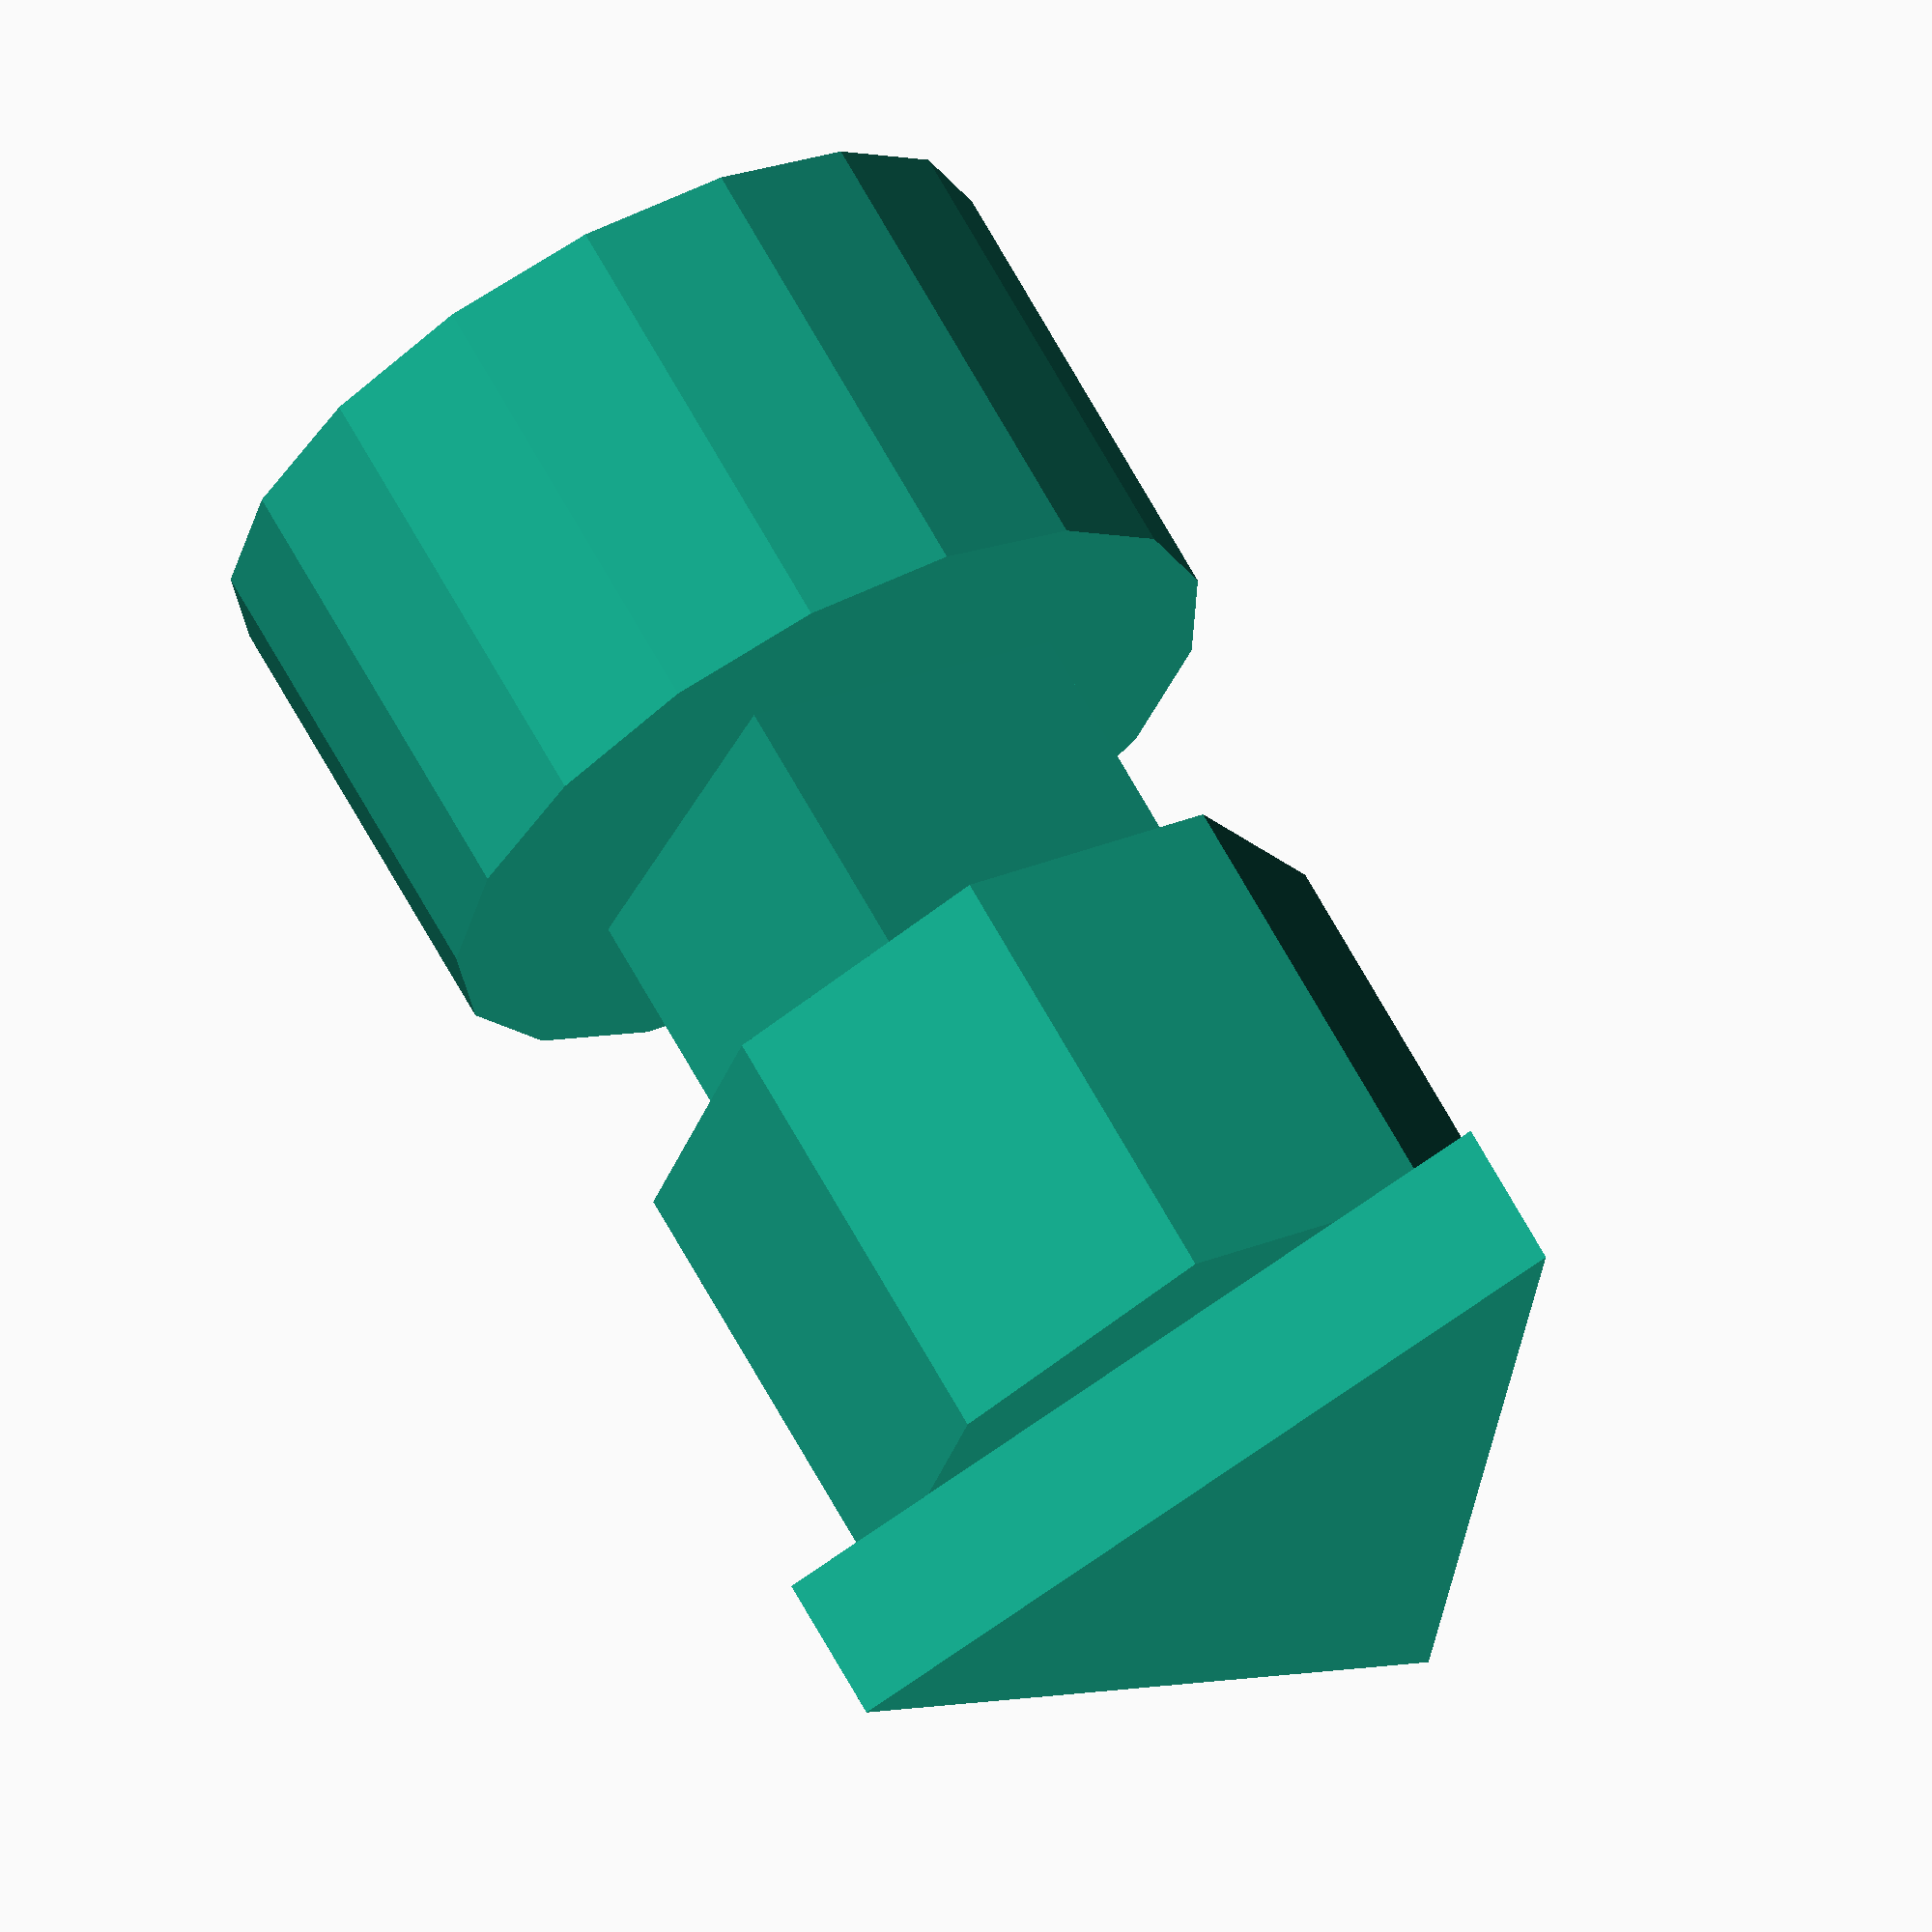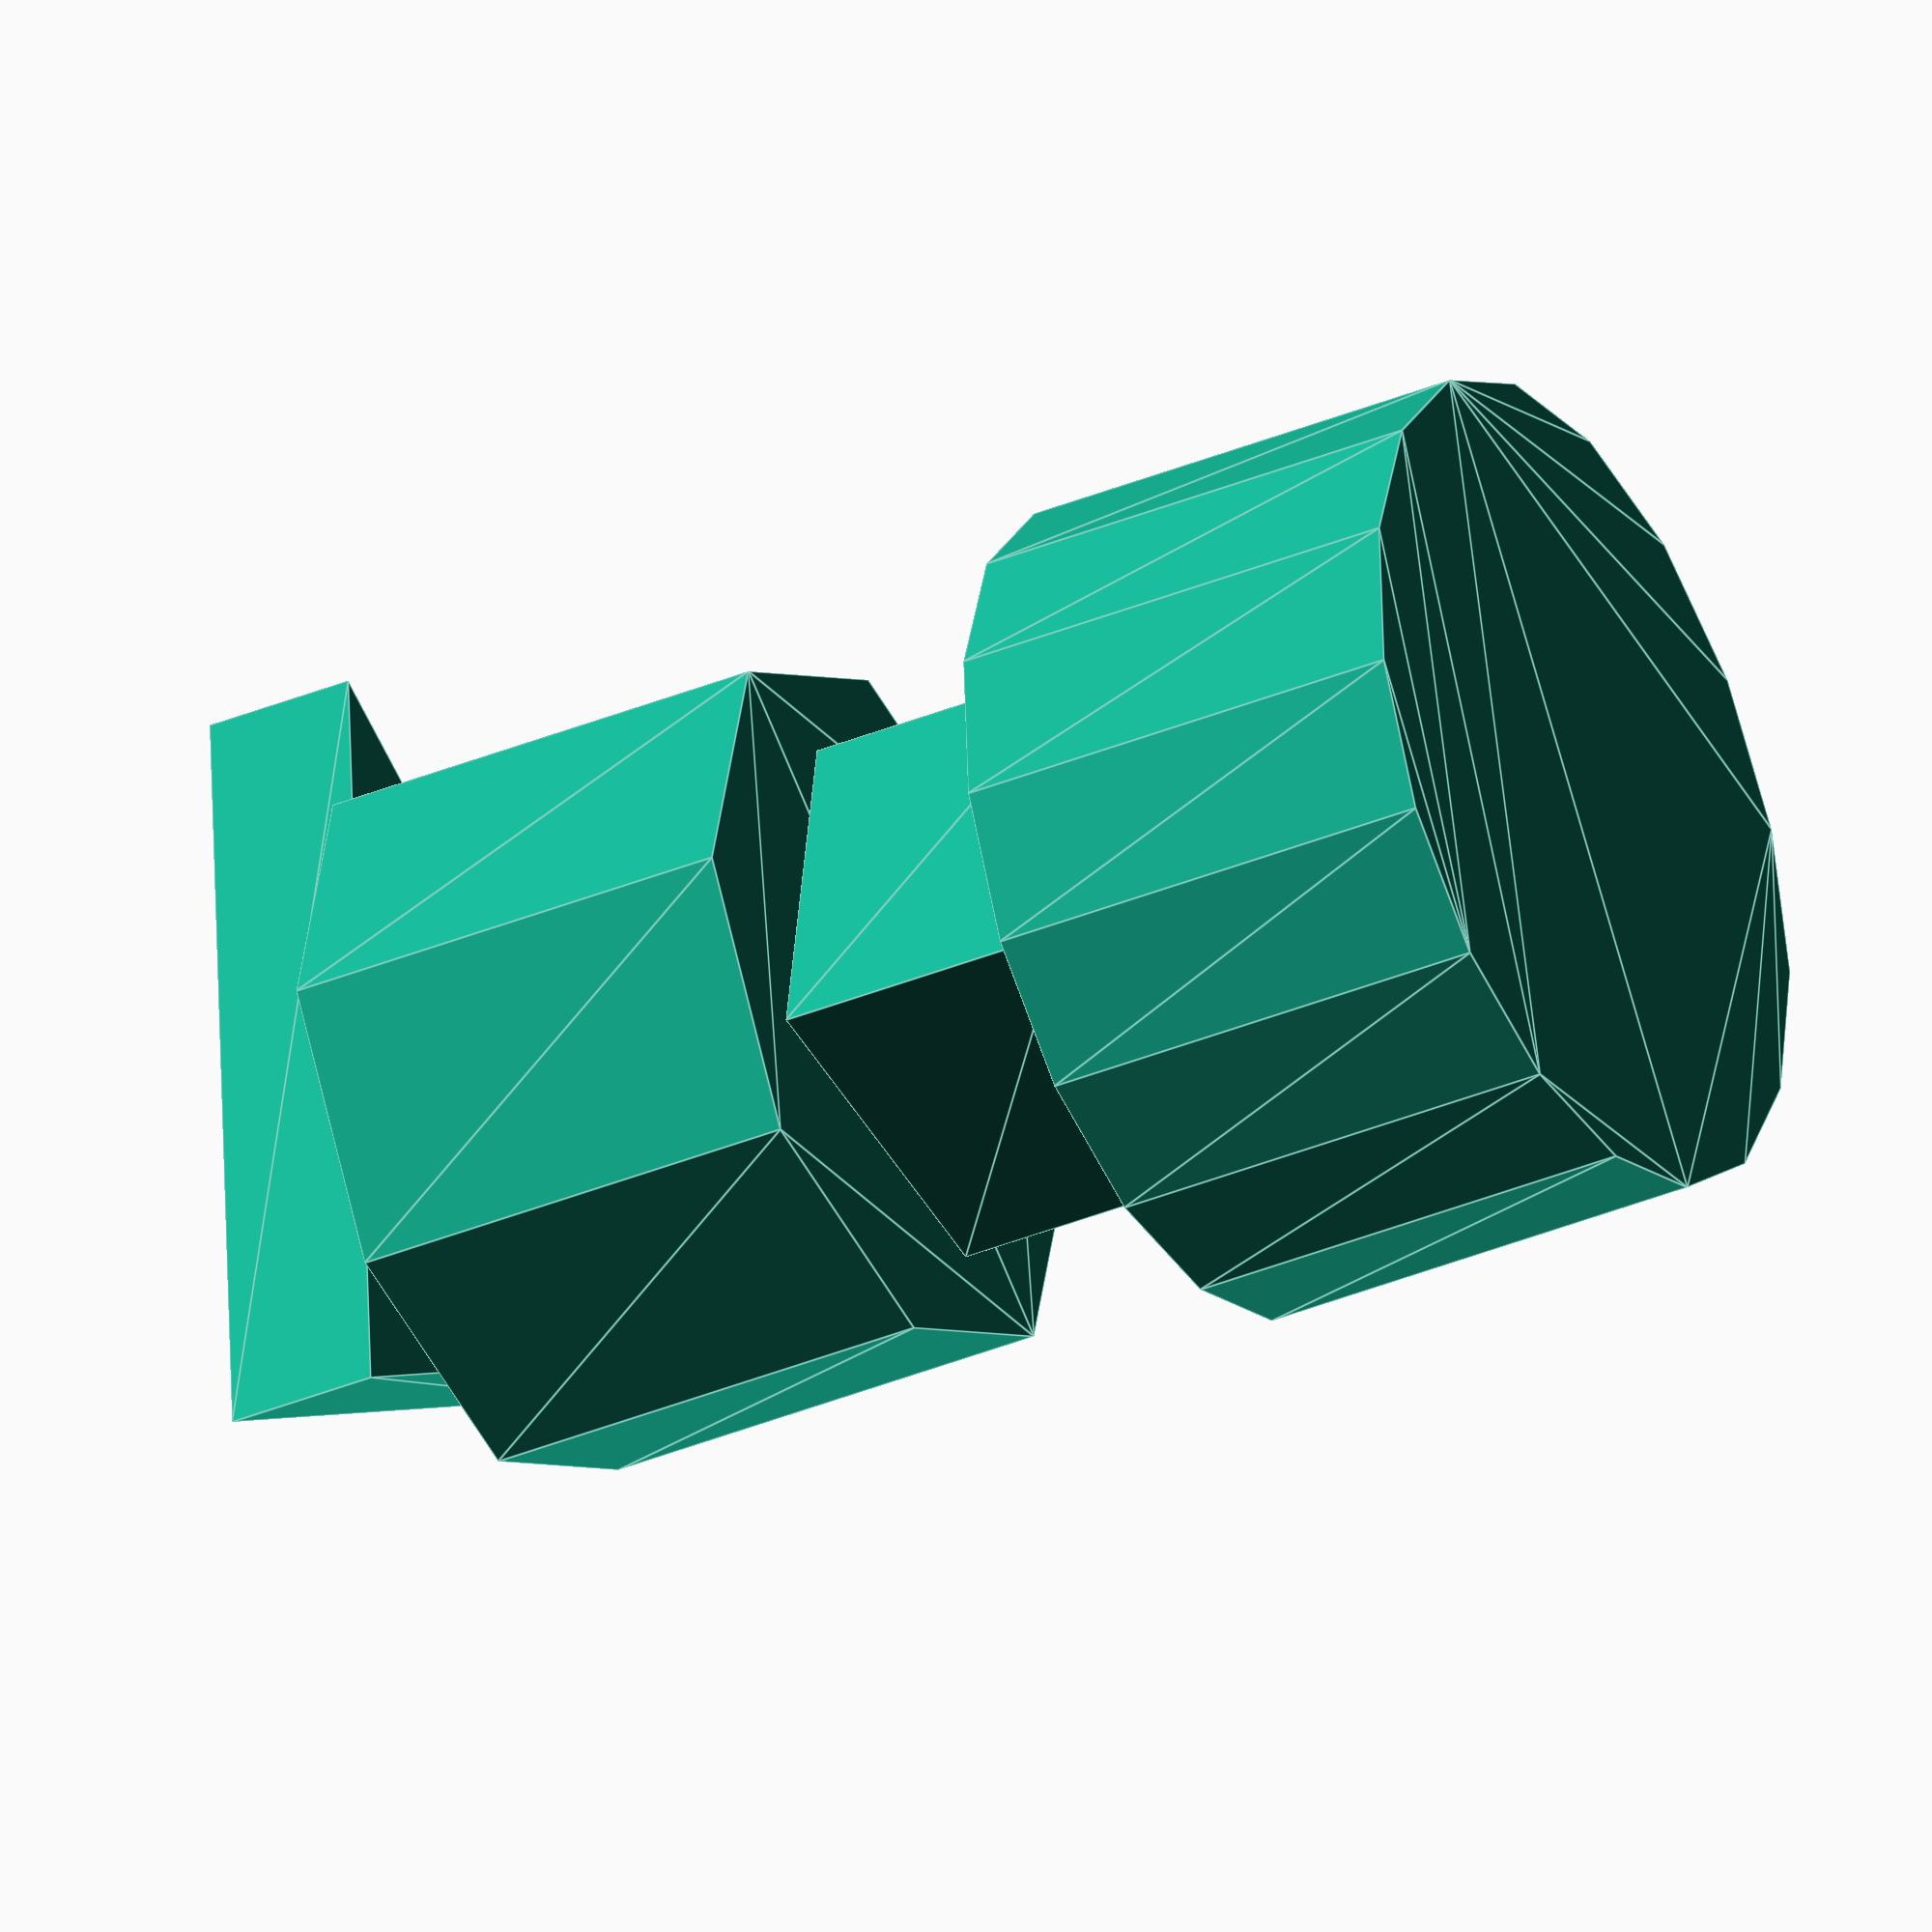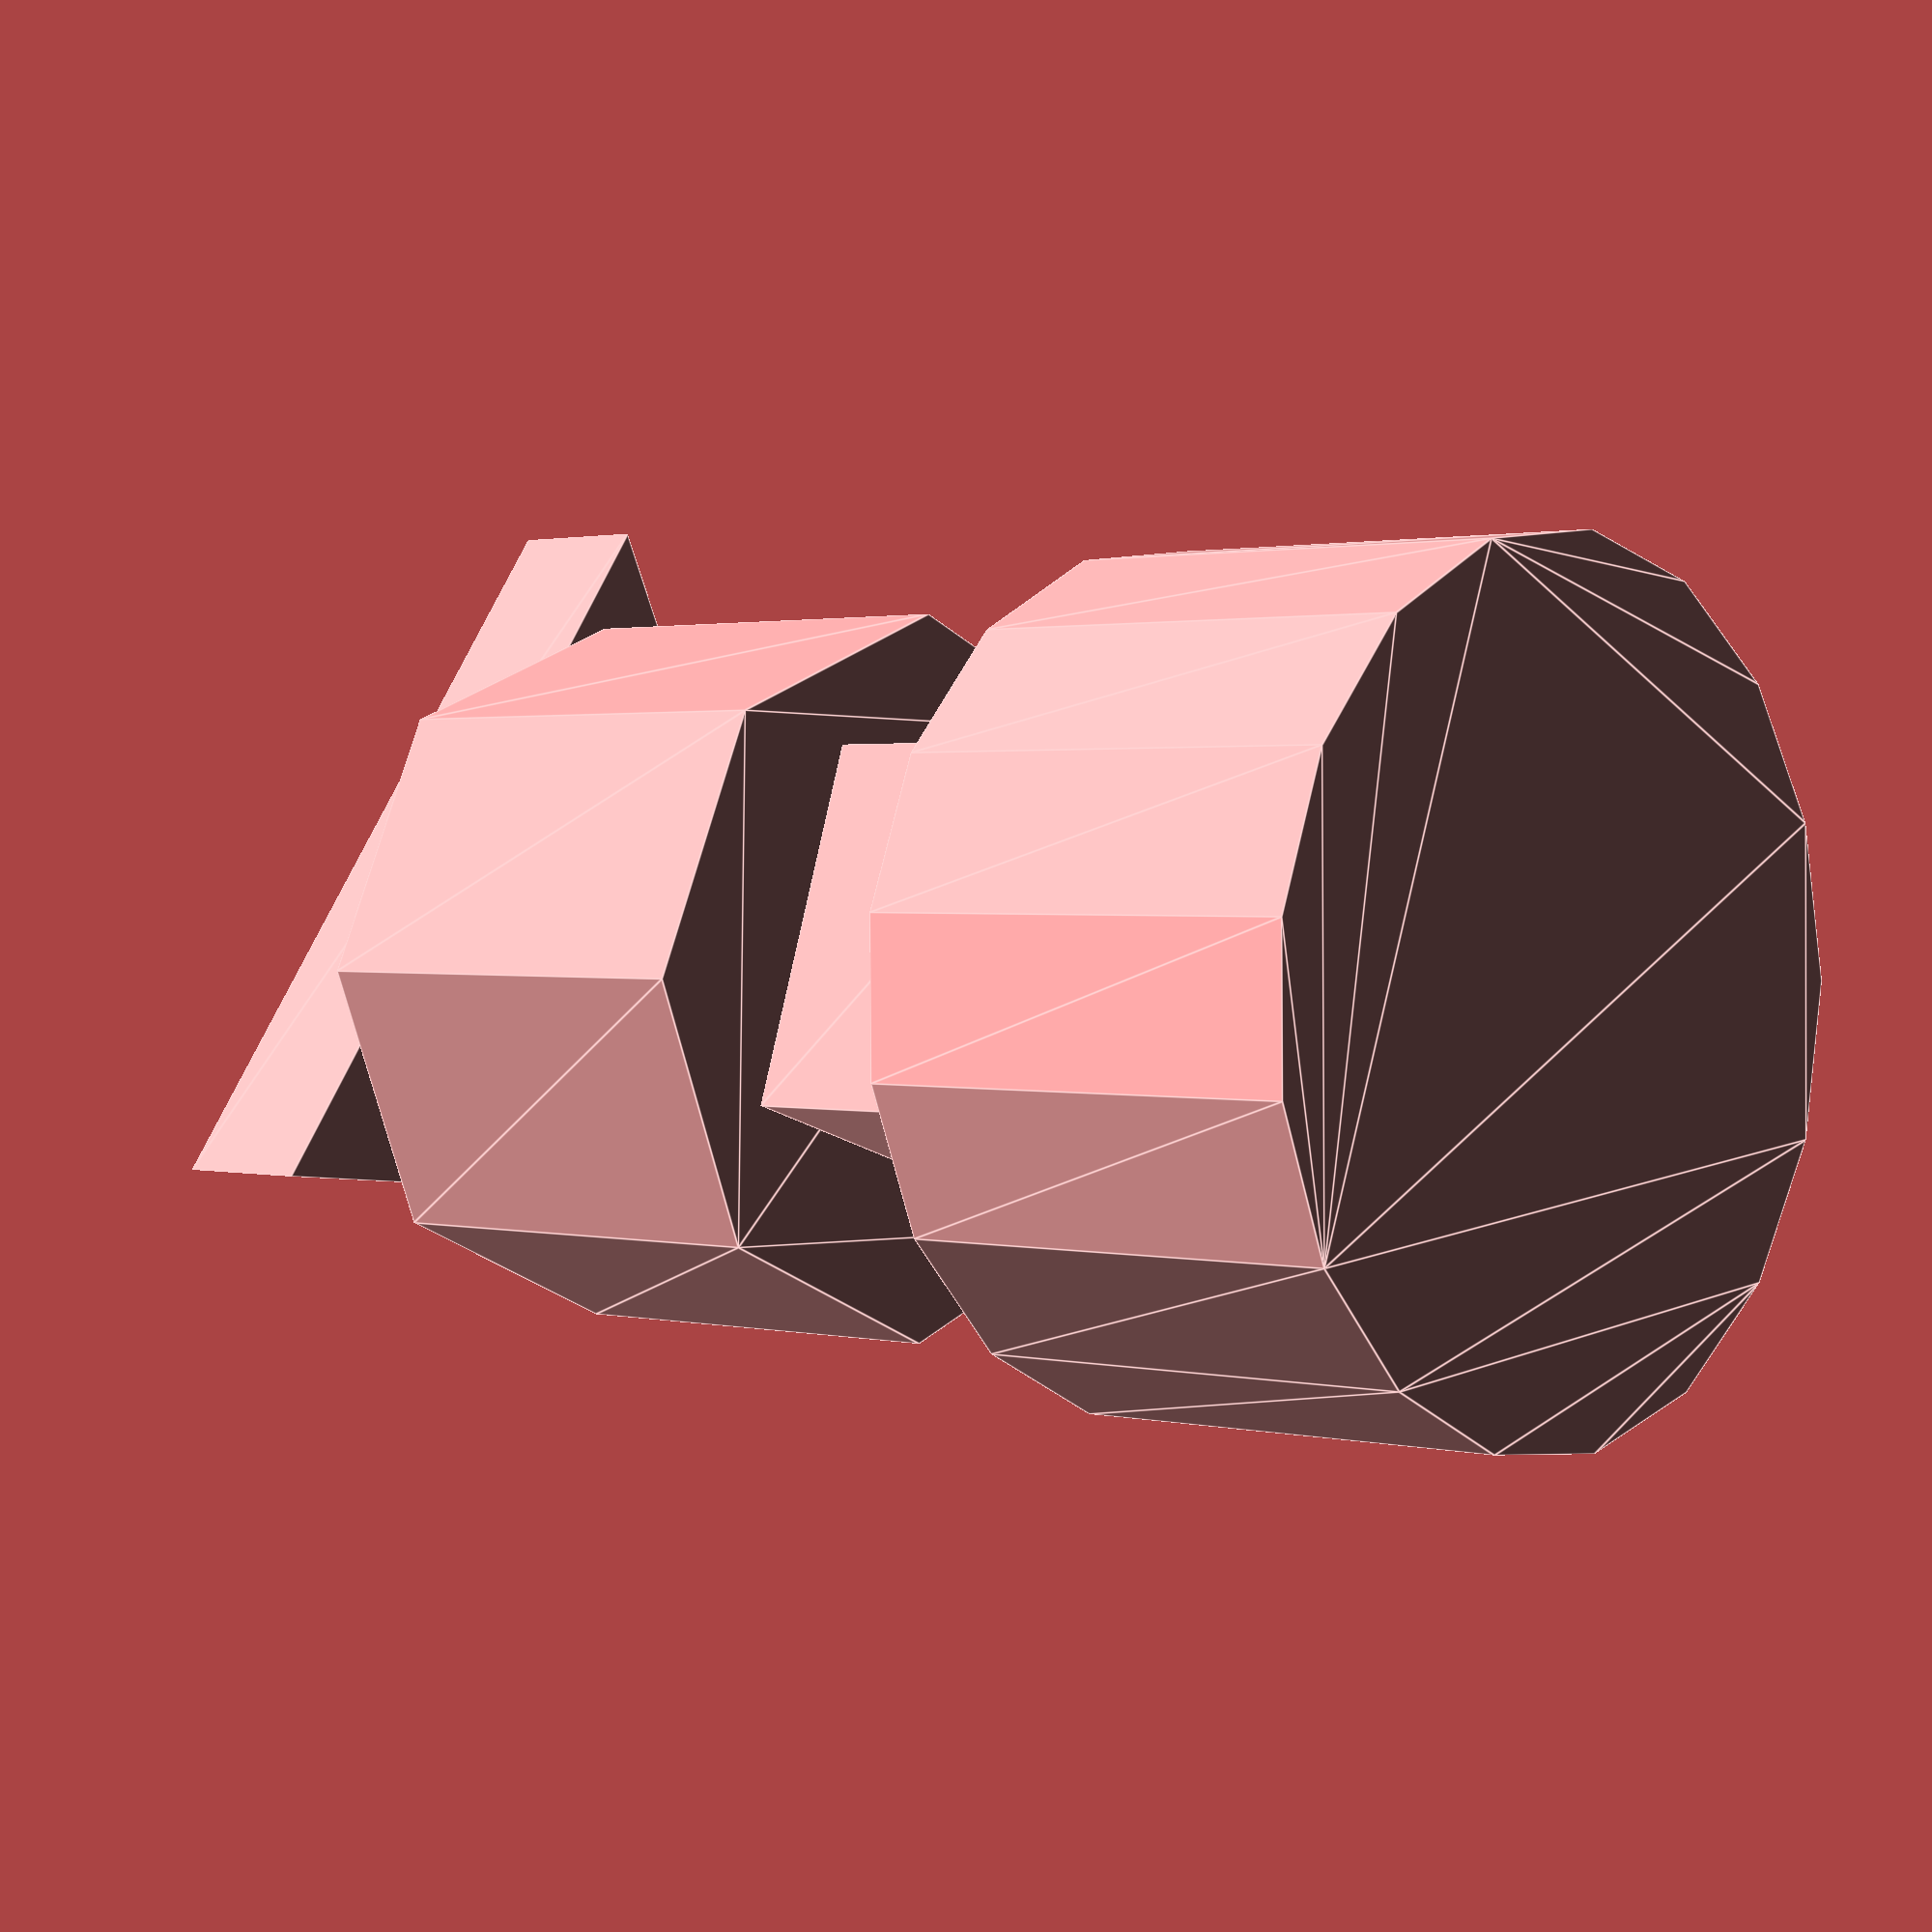
<openscad>
// [inibitore, orientamento,  raggio, facce, altezza]
genome = [1,45,9,3,3,0,123,5,5,6,1,34,7,8,9,1,197,5,4,6,0,281,7,3,4,0,12,4,7,8,1,123,8,17,9];
gene_len=5;
function altezz(index) = ( index == 0 ? 0 : genome[index-gene_len]*genome[index-1] + altezz(index-gene_len) ); 

raggi = [ for (i = [2 : gene_len : len(genome)]) genome[i] ];
min_r = min(raggi);

for (g=[0:gene_len:len(genome)-gene_len]){
    inibitore = genome[g];
    orientamento = genome[g+1];
    raggio = genome[g+2];
    facce = genome[g+3];
    altezza = genome[g+4];
    if(inibitore==1){ 
        translate([0,0,altezz(g)])
            linear_extrude(height = altezza)
                rotate([0,0,orientamento])
                    circle(raggio,$fn=facce);
    }

}



</openscad>
<views>
elev=115.3 azim=215.7 roll=28.3 proj=o view=solid
elev=35.1 azim=161.8 roll=299.2 proj=o view=edges
elev=358.7 azim=80.1 roll=312.2 proj=p view=edges
</views>
